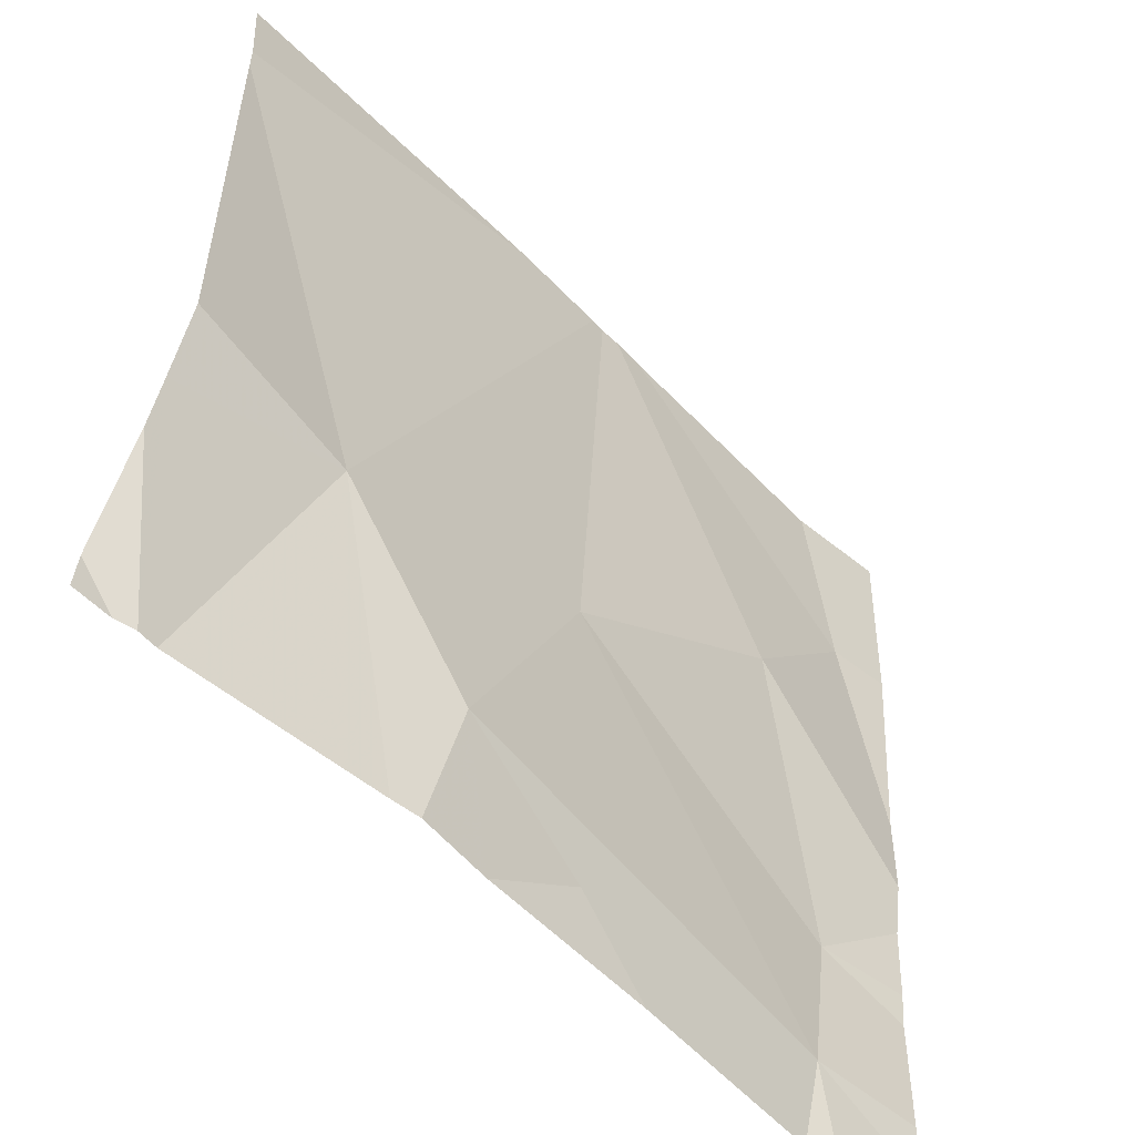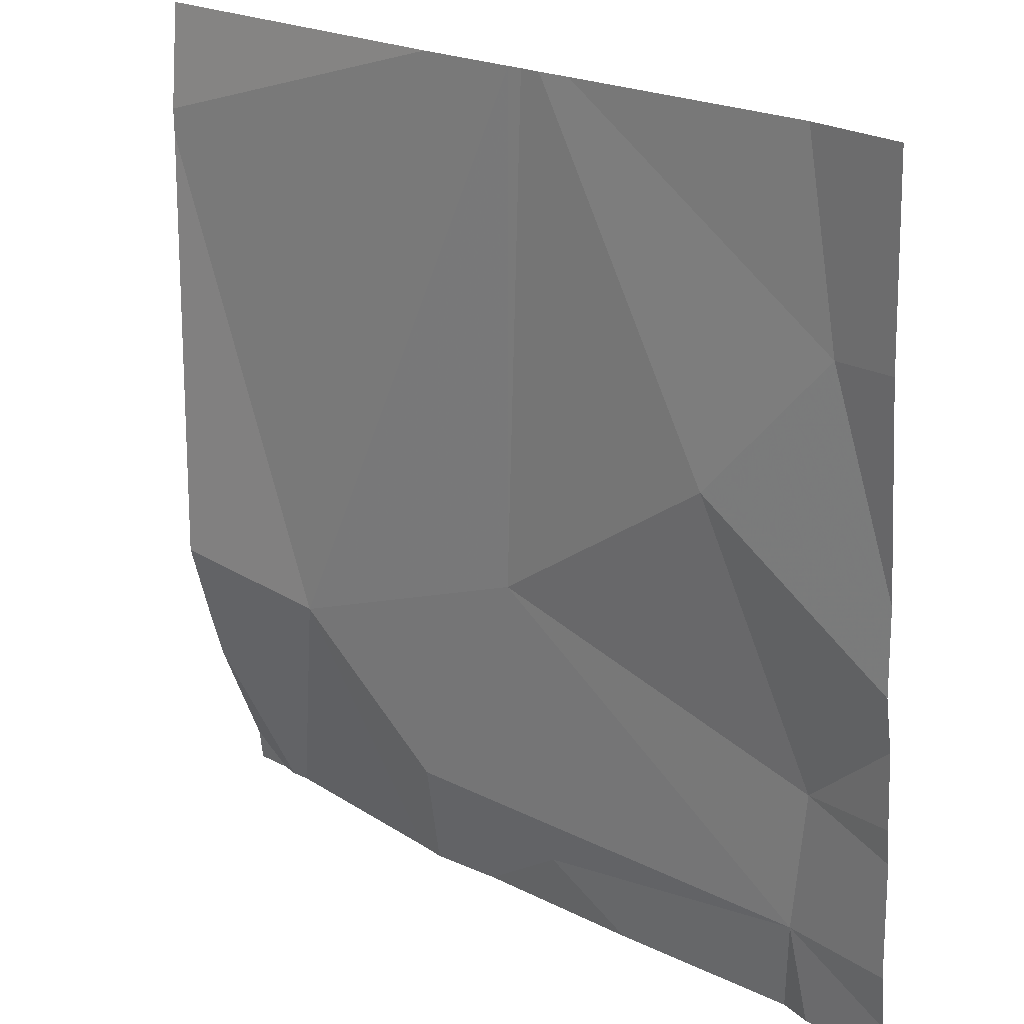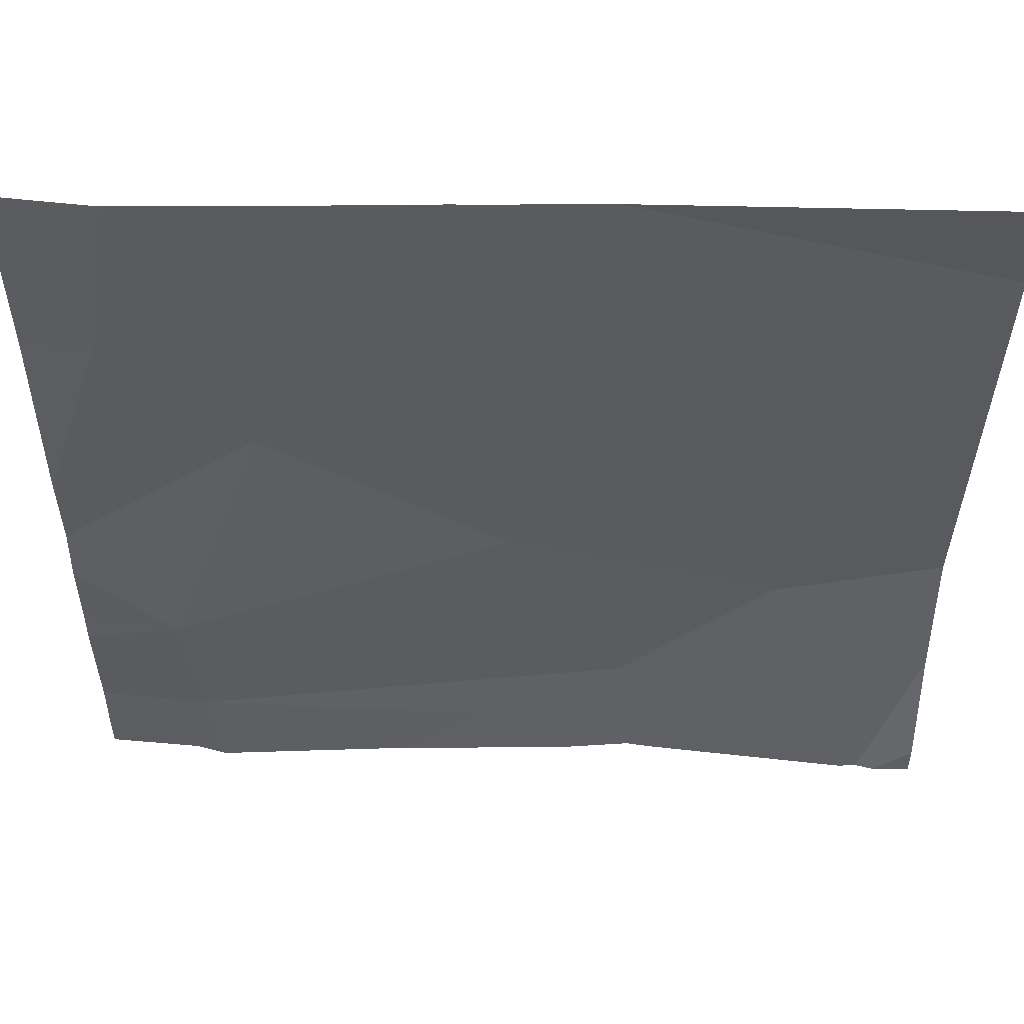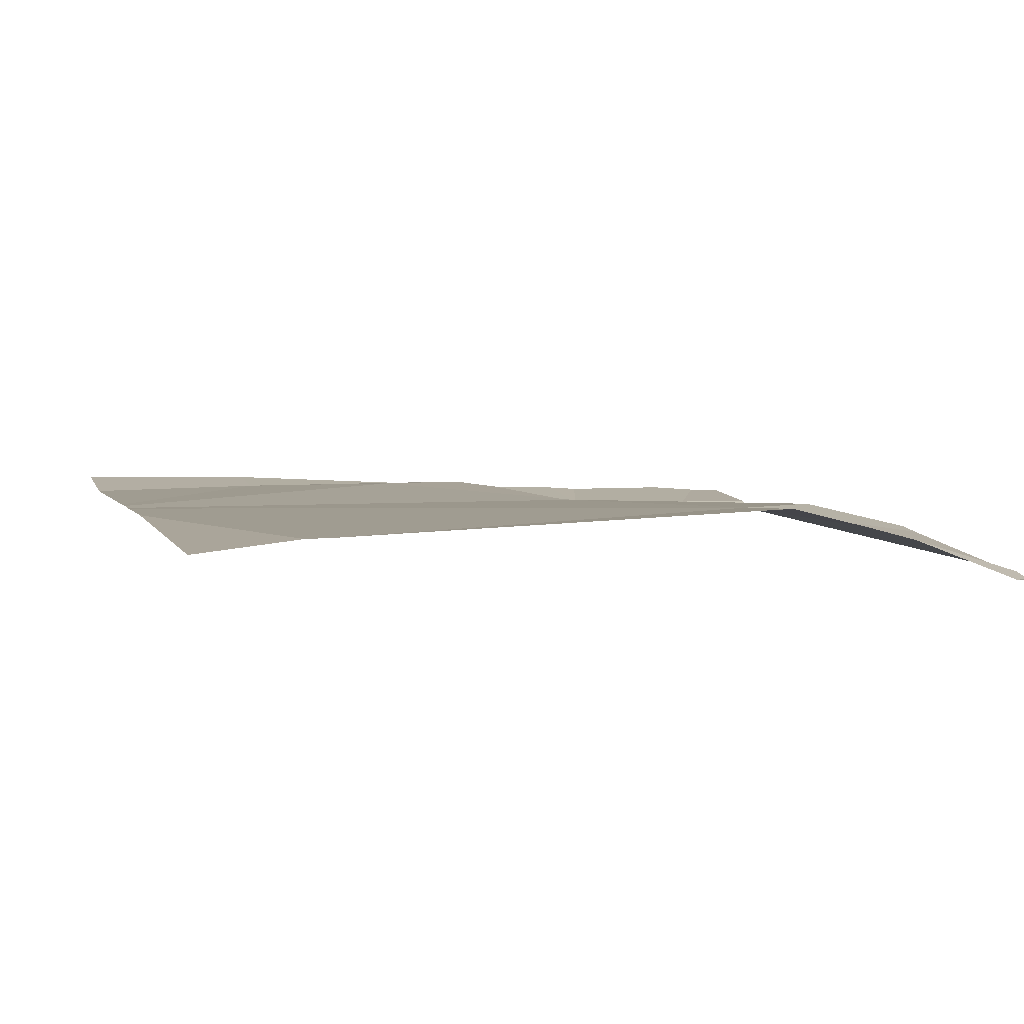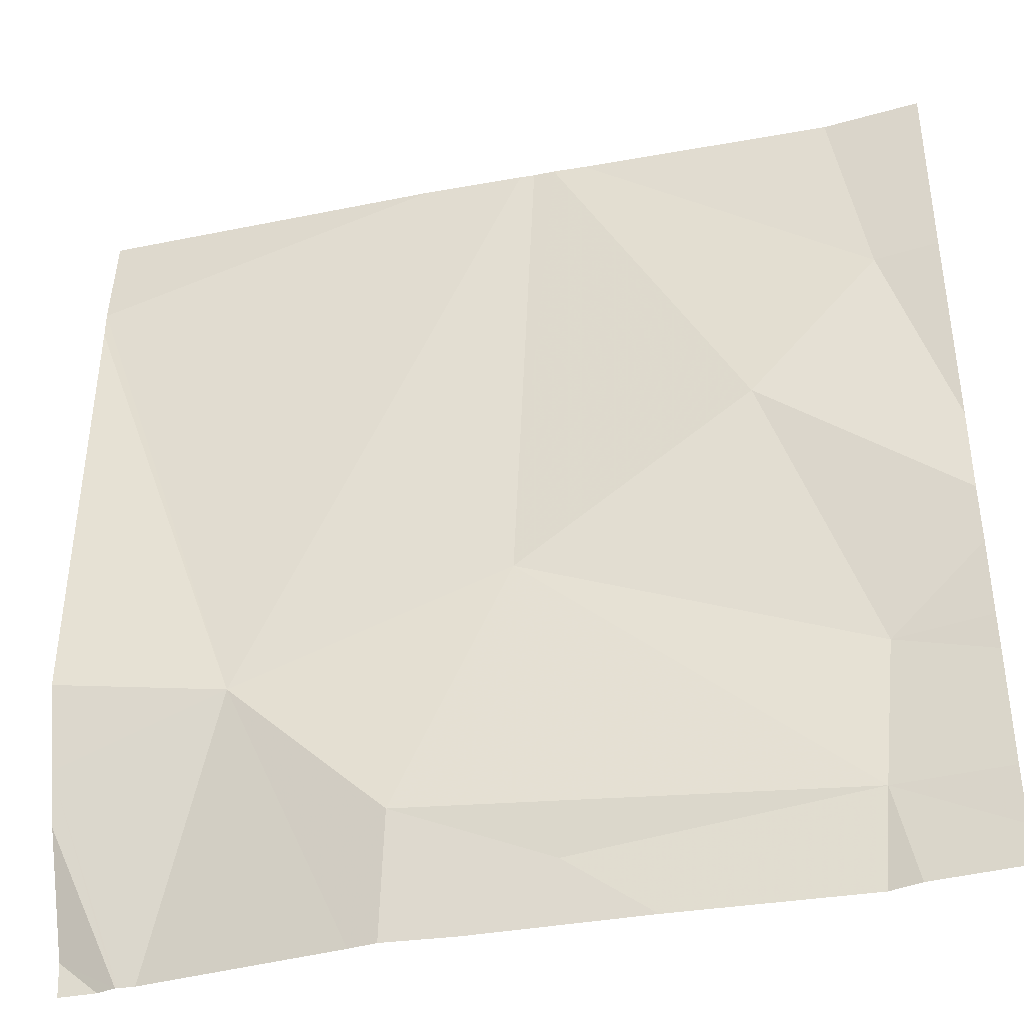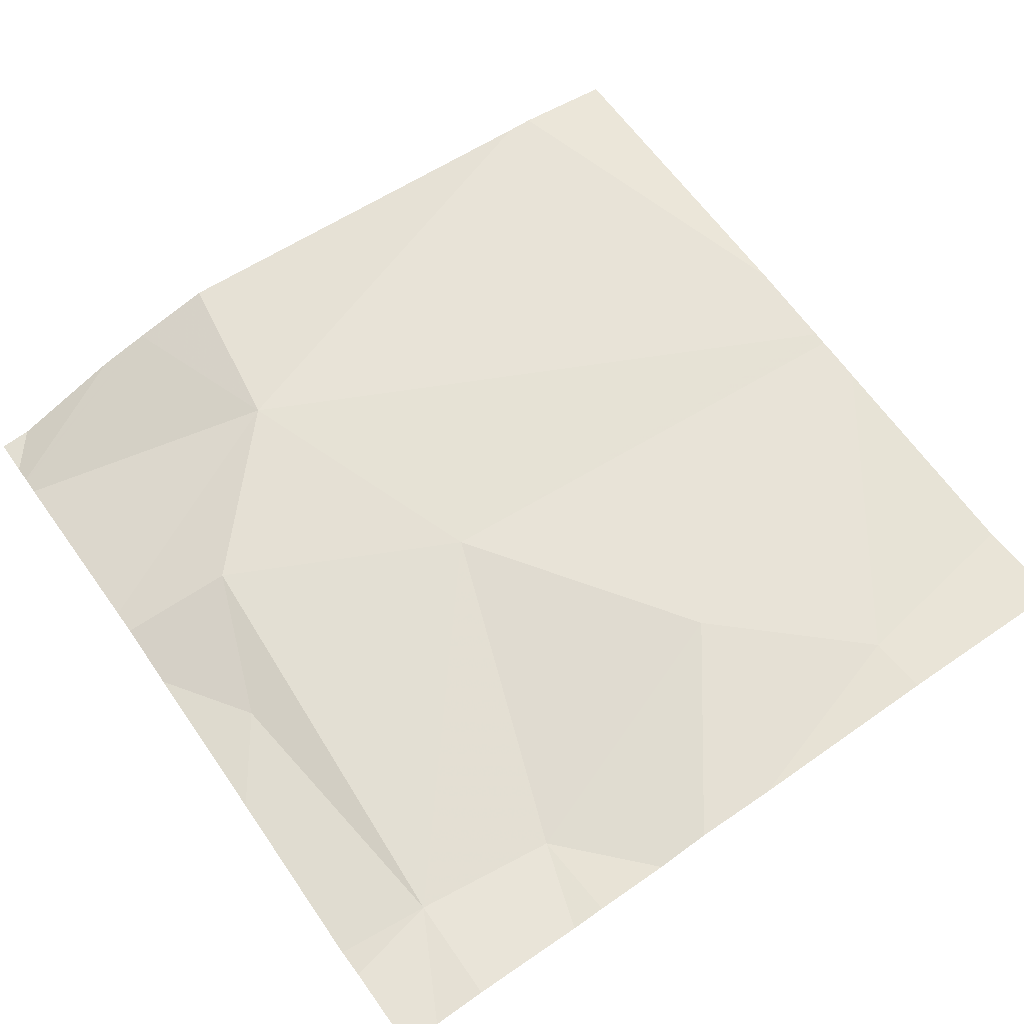
<metadata>
{"format":"obj","ext":"obj","renderer":"f3d","projection":"perspective","resolution":1024,"background":"white","views":[{"elev":-56.2,"azim":-43.3,"up":"+Y"},{"elev":22.0,"azim":45.3,"up":"+Y"},{"elev":57.7,"azim":-176.3,"up":"+Y"},{"elev":8.4,"azim":-107.0,"up":"+Z"},{"elev":-38.7,"azim":16.8,"up":"+Y"},{"elev":59.5,"azim":55.1,"up":"+Z"}]}
</metadata>
<code>
v -102.3 259.9 483.2
v -102.3 259.8 483.2
v -102.7 260.1 483.3
v -102.2 260 483.2
v -102.8 260.6 483.3
v -102.6 260.6 483.3
v -102.6 260.6 483.3
v -102.3 260.6 483.3
v -102.2 259.9 483.2
v -102.2 259.9 483.2
v -103 259.9 483.3
v -102.4 260.2 483.3
v -102.3 260.4 483.3
v -102.2 259.7 483.2
v -102.6 259.7 483.3
v -102.8 259.8 483.3
v -102.2 259.8 483.2
v -102.6 259.7 483.2
v -102.3 259.7 483.2
v -102.7 259.7 483.3
v -103.1 259.7 483.2
v -103.1 259.7 483.2
v -102.7 260.6 483.3
v -102.6 260.6 483.3
v -103.2 259.7 483.3
v -103.2 260.5 483.3
v -103.2 260.5 483.3
v -103.2 259.9 483.3
v -103.2 259.8 483.3
v -103.2 260 483.3
v -102.2 260.4 483.3
v -102.2 260.2 483.3
v -102.2 260.1 483.3
v -102.8 259.7 483.3
v -102.9 259.7 483.3
v -102.3 259.7 483.2
v -102.2 259.7 483.2
v -103.1 259.7 483.2
v -103.2 259.7 483.2
v -103.1 259.7 483.2
v -102.2 259.7 483.2
v -103.2 260.6 483.3
v -102.3 260.6 483.3
v -102.2 260.6 483.3
f 2 1 3
f 31 13 32
f 26 11 23
f 12 13 6
f 21 28 40
f 16 15 2
f 3 1 12
f 3 12 24
f 2 15 18
f 20 16 34
f 3 11 16
f 23 3 7
f 34 16 11
f 4 1 10
f 34 11 35
f 16 2 3
f 43 31 44
f 20 15 16
f 1 2 17
f 42 26 5
f 5 26 23
f 8 13 31
f 19 2 18
f 8 31 43
f 12 1 4
f 32 12 33
f 10 1 9
f 22 25 38
f 18 15 20
f 27 11 26
f 9 1 17
f 28 11 30
f 28 29 22
f 17 2 14
f 14 2 36
f 30 11 27
f 22 29 25
f 7 3 24
f 32 13 12
f 33 12 4
f 21 11 28
f 35 11 21
f 24 12 6
f 36 2 19
f 37 14 41
f 6 13 8
f 38 25 39
f 23 11 3
f 40 28 22
f 41 14 36

</code>
